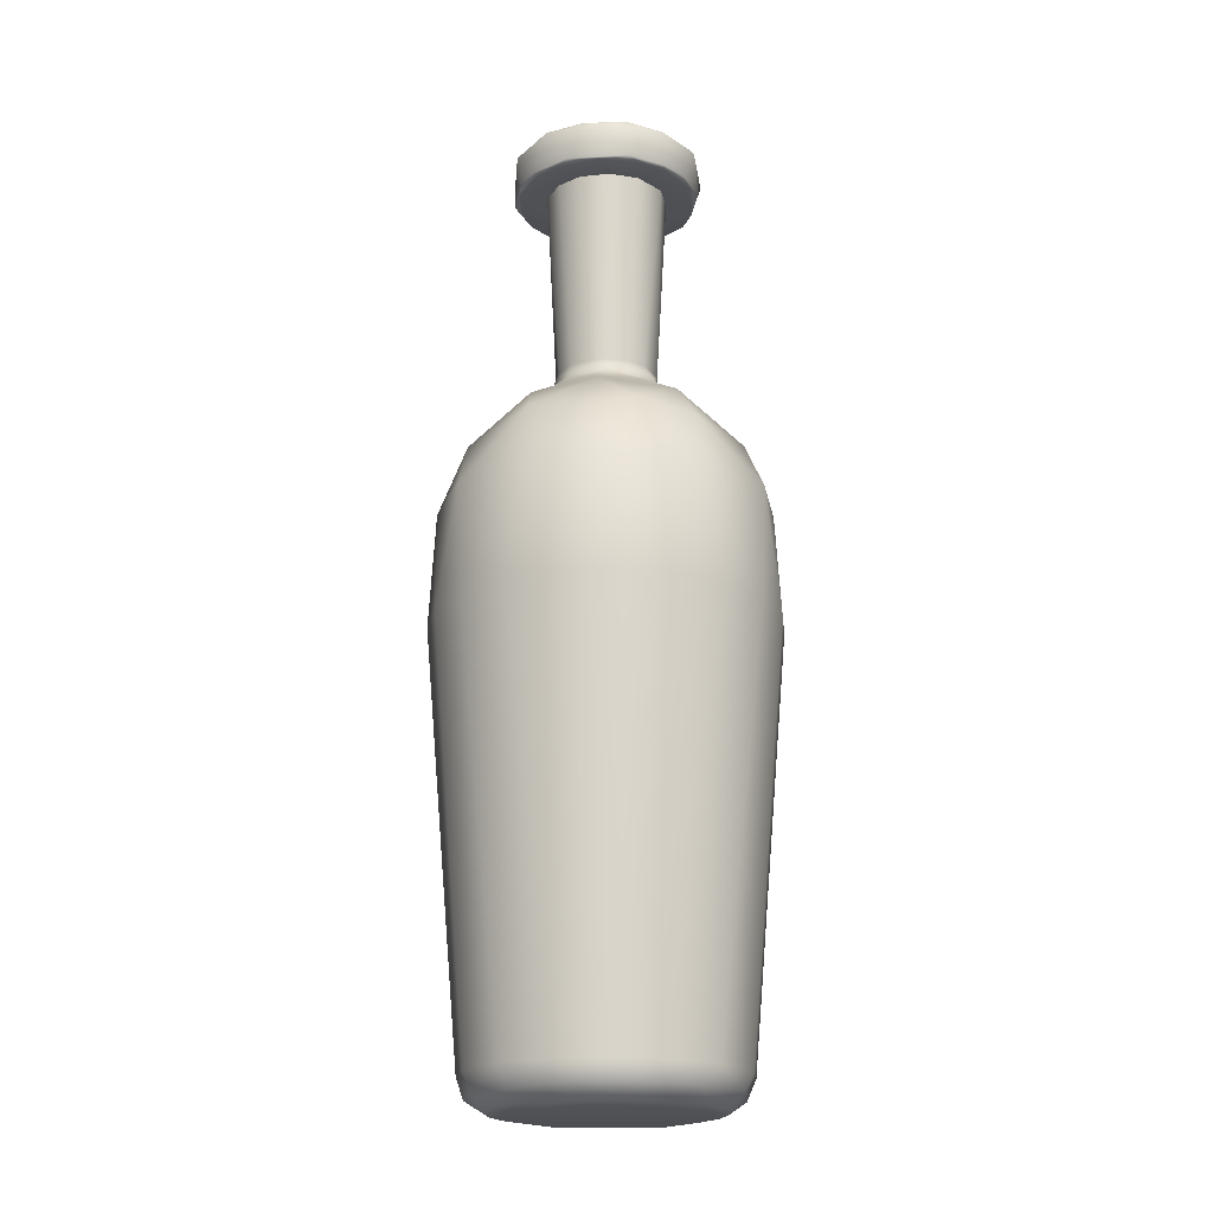
<metadata>
{"format":"obj","ext":"obj","renderer":"f3d","projection":"perspective","resolution":1024,"background":"white","views":[{"elev":-19.5,"azim":33.1,"up":"+Y"}]}
</metadata>
<code>
g SM_OliveOilBottle_SM_OliveOilBottle_Glass_LOD1
v 0.01458 0.3387 -0.0291
v 0 0.3389 -0.02224
v 0 0.3388 -0.0318
v 0.006873 0.3389 -0.02115
v 0.01307 0.3389 -0.01799
v 0.02573 0.3388 -0.01869
v 0.01799 0.3389 -0.01307
v 0.02115 0.3389 -0.006873
v 0.03195 0.3388 -0.004781
v 0.02224 0.3389 -0
v 0.02115 0.3389 0.006873
v 0.03025 0.3388 0.009827
v 0.02314 0.3387 0.02284
v 0.01799 0.3389 0.01307
v 0.01307 0.3389 0.01799
v 0.006873 0.3389 0.02115
v 0.009827 0.3388 0.03025
v 0 0.3389 0.02224
v -0.00468 0.3388 0.03196
v -0.006873 0.3389 0.02115
v -0.02226 0.3387 0.02403
v -0.01307 0.3389 0.01799
v -0.01799 0.3389 0.01307
v -0.02115 0.3389 0.006873
v -0.03025 0.3388 0.009827
v -0.03174 0.3388 -0.005893
v -0.02224 0.3389 0
v -0.02115 0.3389 -0.006873
v -0.02573 0.3388 -0.01869
v -0.01799 0.3389 -0.01307
v -0.01307 0.3389 -0.01799
v -0.01421 0.3388 -0.02919
v -0.006873 0.3389 -0.02115
v 0 0.3389 -0.02224
v 0 0.3388 -0.0318
v 0.000233 0.005133 -0.04595
v -0.0119 0.00097 -0.03663
v 0 0.00097 -0.03851
v -0.02184 0.005725 -0.04031
v -0.02264 0.00097 -0.03116
v 0 0.01226 -0.04736
v -0.03116 0.00097 -0.02264
v -0.01464 0.01226 -0.04504
v 0 0.1606 -0.06034
v -0.04097 0.005746 -0.02017
v -0.03663 0.00097 -0.0119
v -0.02784 0.01226 -0.03832
v -0.01864 0.1606 -0.05738
v -0.0264 0.2031 -0.05206
v 1e-05 0.2071 -0.05642
v -0.03547 0.1606 -0.04881
v -0.03832 0.01226 -0.02784
v -0.02063 0.2244 -0.04305
v 3e-06 0.2292 -0.04367
v -0.04755 0.2003 -0.0335
v -0.01583 0.2395 -0.02936
v 1e-06 0.2441 -0.02469
v -0.04194 0.2251 -0.02248
v -0.01384 0.2452 -0.01775
v 0 0.2486 -0.01891
v -0.03236 0.2396 -0.009018
v -0.04881 0.1606 -0.03547
v -0.05738 0.1606 -0.01865
v -0.0571 0.2031 -0.009684
v -0.04701 0.01231 -0.008006
v -0.06034 0.1606 -0
v -0.04706 0.2242 0.008047
v -0.05516 0.2026 0.01671
v -0.04504 0.01226 0.01464
v -0.02659 0.2399 0.0193
v -0.05738 0.1606 0.01865
v -0.03433 0.2238 0.0343
v -0.04693 0.2015 0.03418
v -0.03832 0.01226 0.02784
v -0.04881 0.1606 0.03547
v -0.03547 0.1606 0.04881
v -0.02314 0.2013 0.05389
v -0.04099 0.00574 0.02011
v -0.02784 0.01226 0.03832
v -0.01864 0.1606 0.05738
v -0.04485 0.005545 1.3e-05
v -0.03851 0.00097 0
v -0.03663 0.00097 0.0119
v -0.03116 0.00097 0.02264
v -0.02662 0.00573 0.03623
v -0.02264 0.00097 0.03116
v -0.008415 0.01245 0.04698
v -0.006907 0.004632 0.04438
v -0.0119 0.00097 0.03663
v 0 0.00097 0.03851
v 0.0119 0.00097 0.03663
v 0.01408 0.005751 0.04271
v 0.02264 0.00097 0.03116
v 0 0.1606 0.06034
v 0.01464 0.01226 0.04504
v 0.03233 0.00573 0.03223
v 0.03116 0.00097 0.02264
v 0.01864 0.1606 0.05738
v 0.04304 0.005579 0.0131
v 0.03663 0.00097 0.0119
v 0.03851 0.00097 -0
v 0.02784 0.01226 0.03832
v 0.04448 0.005664 -0.009785
v 0.03663 0.00097 -0.0119
v 0.03116 0.00097 -0.02264
v 0.04689 0.01235 0.008809
v 0.03832 0.01226 0.02784
v 0.03221 0.005733 -0.03232
v 0.02264 0.00097 -0.03116
v 0.04504 0.01226 -0.01464
v 0.000233 0.005133 -0.04595
v 0.0119 0.00097 -0.03663
v 0 0.00097 -0.03851
v 0.01464 0.01226 -0.04504
v 0 0.01226 -0.04736
v 0 0.1606 -0.06034
v 0.02784 0.01226 -0.03832
v 0.01864 0.1606 -0.05738
v 0.02706 0.2011 -0.05225
v 1e-05 0.2071 -0.05642
v 0.03547 0.1606 -0.04881
v 0.03832 0.01226 -0.02784
v 0.04881 0.1606 -0.03547
v 0.05738 0.1606 -0.01865
v 0.04715 0.2027 -0.03316
v 0.02181 0.2242 -0.04282
v 3e-06 0.2292 -0.04367
v 0.06034 0.1606 -0
v 0.05716 0.2038 -0.008908
v 0.04449 0.2246 -0.01845
v 0.02353 0.2399 -0.0245
v 1e-06 0.2441 -0.02469
v 0.04521 0.2238 0.01469
v 0.01095 0.2448 -0.02073
v 0 0.2486 -0.01891
v 0.03271 0.2398 0.006243
v 0.02264 0.2448 -0.007111
v 0.01127 0.2486 -0.01572
v 0.008703 0.2536 -0.01589
v 0 0.2536 -0.01771
v 0 0.3239 -0.02162
v 0.009746 0.3239 -0.0195
v 0.01749 0.3239 -0.01271
v 0.01639 0.2536 -0.007311
v 0.02172 0.3239 -0.002326
v 0.01978 0.2488 1.3e-05
v 0.01756 0.2536 0.003089
v 0.01964 0.3239 0.009485
v 0.01433 0.2536 0.01041
v 0.01271 0.3239 0.01749
v 0.02036 0.2448 0.01142
v 0.01097 0.2485 0.01617
v 0.007282 0.2536 0.0164
v 0.002964 0.3239 0.02158
v -0.003084 0.2536 0.01756
v -0.006681 0.3239 0.02056
v -0.00339 0.2486 0.01894
v -0.01041 0.2536 0.01432
v -0.01528 0.3239 0.01555
v 0.008083 0.2447 0.02241
v -0.01639 0.2536 0.007373
v -0.02173 0.3239 0.003227
v -0.01663 0.2486 0.01057
v -0.01756 0.2536 -0.00309
v -0.01964 0.3239 -0.009485
v -0.01889 0.2486 -0.003648
v -0.01433 0.2536 -0.01041
v -0.0115 0.3239 -0.01871
v -0.02386 0.2448 0.002851
v -0.00769 0.2536 -0.01617
v 0 0.3239 -0.02162
v 0 0.2536 -0.01771
v -0.01119 0.2447 0.02062
v -0.01054 0.2398 0.03091
v 0.01414 0.2404 0.02703
v 0.001279 0.2252 0.0486
v 0.03312 0.2264 0.03346
v 0.01038 0.2037 0.0569
v 0.03233 0.2016 0.0479
v 0.05338 0.2014 0.02517
v 0.03547 0.1606 0.04881
v 0.04881 0.1606 0.03547
v 0.05738 0.1606 0.01865
v 0 0.3388 -0.0318
v -0.01421 0.3388 -0.02919
v -1.4e-05 0.335 -0.03458
v -0.01978 0.336 -0.0289
v -0.02573 0.3388 -0.01869
v -0.01019 0.3248 -0.03137
v 0 0.3248 -0.03298
v 0 0.3238 -0.03162
v -0.03315 0.3356 -0.009695
v -0.03174 0.3388 -0.005893
v -0.03025 0.3388 0.009827
v -0.02354 0.3248 -0.02378
v -0.00977 0.3238 -0.03007
v 0 0.3239 -0.02162
v -0.0115 0.3239 -0.01871
v -0.02253 0.3238 -0.0225
v -0.01964 0.3239 -0.009485
v -0.03007 0.3238 -0.00977
v -0.03137 0.3248 -0.01019
v -0.03162 0.3238 0
v -0.02173 0.3239 0.003227
v -0.03298 0.3248 0
v -0.03429 0.3361 0.009173
v -0.02226 0.3387 0.02403
v -0.03007 0.3238 0.00977
v -0.02985 0.3247 0.015
v -0.02253 0.3238 0.02246
v -0.01528 0.3239 0.01555
v -0.006681 0.3239 0.02056
v -0.01964 0.3355 0.02838
v -0.01938 0.3248 0.02668
v -0.00977 0.3238 0.03007
v 0.002964 0.3239 0.02158
v -0.01019 0.3248 0.03137
v -0.003682 0.3358 0.0345
v -0.00468 0.3388 0.03196
v 0.009827 0.3388 0.03025
v 0 0.3238 0.03162
v 0.004647 0.325 0.0329
v 0.01749 0.3359 0.03026
v 0.02314 0.3387 0.02284
v 0.01444 0.3238 0.02836
v 0.01271 0.3239 0.01749
v 0.01964 0.3239 0.009485
v 0.0246 0.3249 0.02271
v 0.03189 0.3358 0.01368
v 0.03025 0.3388 0.009827
v 0.02558 0.3238 0.01858
v 0.03137 0.3248 0.01019
v 0.03007 0.3238 0.00977
v 0.03451 0.3359 -0.004227
v 0.03195 0.3388 -0.004781
v 0.02573 0.3388 -0.01869
v 0.03298 0.3248 -0
v 0.03139 0.3238 -0.005961
v 0.02172 0.3239 -0.002326
v 0.02987 0.325 -0.0145
v 0.02458 0.3354 -0.02566
v 0.01458 0.3387 -0.0291
v 0.0225 0.3238 -0.02251
v 0.01749 0.3239 -0.01271
v 0.009746 0.3239 -0.0195
v -1.4e-05 0.335 -0.03458
v 0 0.3388 -0.0318
v 0.00977 0.3238 -0.03007
v 0 0.3239 -0.02162
v 0 0.3238 -0.03162
v 0.0139 0.3248 -0.0305
v 0 0.3248 -0.03298
v 0 0.3375 -0.01938
v 0.007508 0.2475 -0.01271
v 0 0.2475 -0.01446
v 0.008977 0.3376 -0.01747
v 0 0.3389 -0.02224
v 0.006873 0.3389 -0.02115
v 0.01307 0.3389 -0.01799
v 0.01799 0.3389 -0.01307
v 0.01568 0.3375 -0.01139
v 0.01355 0.2474 -0.005537
v 0.01931 0.3376 -0.003087
v 0.02115 0.3389 -0.006873
v 0.01437 0.2474 0.002331
v 0.02224 0.3389 -0
v 0.01843 0.3375 0.005988
v 0.02115 0.3389 0.006873
v 0.01044 0.2474 0.01046
v 0.01799 0.3389 0.01307
v 0.01359 0.3375 0.01416
v 0.01307 0.3389 0.01799
v 0.006873 0.3389 0.02115
v 0.005989 0.3375 0.01843
v 0.002336 0.2474 0.01436
v 0 0.3389 0.02224
v -0.002596 0.3375 0.01936
v -0.005747 0.2474 0.01347
v -0.006873 0.3389 0.02115
v -0.01139 0.3375 0.01568
v -0.01314 0.2475 0.006864
v -0.01307 0.3389 0.01799
v -0.01753 0.3376 0.008852
v -0.01799 0.3389 0.01307
v -0.02115 0.3389 0.006873
v -0.02224 0.3389 0
v -0.01938 0.3375 0
v -0.01437 0.2474 -0.002329
v -0.01843 0.3375 -0.005988
v -0.02115 0.3389 -0.006873
v -0.0117 0.2475 -0.0085
v -0.01799 0.3389 -0.01307
v -0.01333 0.3376 -0.01432
v -0.01307 0.3389 -0.01799
v -0.006223 0.2474 -0.01323
v -0.006873 0.3389 -0.02115
v 0 0.3375 -0.01938
v 0 0.2475 -0.01446
v -0.005989 0.3375 -0.01843
v 0 0.3389 -0.02224
v -0.03172 0.004989 0.0103
v -0.03349 0.004989 1e-06
v -0.02698 0.004989 0.0196
v -0.0196 0.004989 0.02698
v -0.0103 0.004989 0.03172
v 0 0.004989 0.03335
v 0.0103 0.004989 0.03172
v 0.02457 0.004999 0.02492
v 0.03172 0.004989 0.0103
v 0.03335 0.004989 0
v 0.03172 0.004989 -0.0103
v 0.02698 0.004989 -0.0196
v 0.0196 0.004989 -0.02698
v 0.0103 0.004989 -0.03172
v 0 0.004989 -0.03335
v -0.0103 0.004989 -0.03172
v -0.0196 0.004989 -0.02698
v -0.02698 0.004989 -0.0196
v -0.03172 0.004989 -0.0103
v -0.03663 0.00097 -0.0119
v -0.03014 6e-06 -0.01757
v -0.03116 0.00097 -0.02264
v -0.03851 0.00097 0
v -0.02264 0.00097 -0.03116
v -0.03237 4e-06 0.01241
v -0.03663 0.00097 0.0119
v -0.001331 1.4e-05 -0.03539
v -0.0119 0.00097 -0.03663
v 0 0.00097 -0.03851
v 0.0119 0.00097 -0.03663
v 0.02264 0.00097 -0.03116
v -0.03116 0.00097 0.02264
v 0.02385 2.5e-05 -0.02435
v 0.03116 0.00097 -0.02264
v 0.03413 2.3e-05 -0.005309
v 0.03663 0.00097 -0.0119
v 0.03851 0.00097 -0
v 0.03663 0.00097 0.0119
v 0.0302 2.5e-05 0.01579
v 0.03116 0.00097 0.02264
v 0.0168 2.4e-05 0.02987
v 0.02264 0.00097 0.03116
v 0.0119 0.00097 0.03663
v -0.01066 1.3e-05 0.03374
v 0 0.00097 0.03851
v -0.02264 0.00097 0.03116
v -0.0119 0.00097 0.03663
v -0.01591 0.007019 -0.03693
v -0 0.007019 -0.0394
v 0 0.004989 -0.03335
v 0 0.01319 -0.04246
v -0.0103 0.004989 -0.03172
v -0.01312 0.01319 -0.04038
v 0 0.1608 -0.05535
v -0.02833 0.006513 -0.02736
v -0.0196 0.004989 -0.02698
v -0.02698 0.004989 -0.0196
v -0.02496 0.01319 -0.03435
v -0.01679 0.1612 -0.05332
v 0 0.1862 -0.05475
v -0.02132 0.211 -0.04344
v 0 0.2107 -0.04785
v -0.0333 0.1611 -0.04531
v -0.03435 0.01319 -0.02496
v -0.01639 0.2267 -0.03526
v 9e-06 0.2267 -0.03877
v -0.03871 0.2107 -0.02813
v -0.01105 0.24 -0.01973
v 0 0.2399 -0.02235
v 0 0.2475 -0.01446
v -0.006223 0.2474 -0.01323
v -0.0117 0.2475 -0.0085
v -0.03429 0.2277 -0.01775
v -0.02191 0.2403 -0.005169
v -0.01437 0.2474 -0.002329
v -0.01314 0.2475 0.006864
v -0.01949 0.24 0.01116
v -0.0358 0.228 0.01528
v -0.009377 0.24 0.02112
v -0.005747 0.2474 0.01347
v 0.002336 0.2474 0.01436
v -0.04755 0.211 -0.008026
v 0.01062 0.24 0.02022
v 0.01044 0.2474 0.01046
v -0.05359 0.1611 -0.01735
v 0.02223 0.2402 0.005337
v 0.01437 0.2474 0.002331
v 0.01355 0.2474 -0.005537
v -0.0453 0.1611 -0.03291
v 0.0158 0.2402 -0.01713
v 0.007508 0.2475 -0.01271
v 0 0.2475 -0.01446
v 0 0.2399 -0.02235
v 9e-06 0.2267 -0.03877
v 0.01766 0.2266 -0.0349
v 0 0.2107 -0.04785
v 0.03422 0.2282 -0.0166
v 0.02351 0.2101 -0.04557
v 0 0.1862 -0.05475
v 0 0.1608 -0.05535
v 0.04026 0.2102 -0.02918
v 0.03536 0.2276 0.01754
v 0.04953 0.2107 -0.008034
v 0.007464 0.2275 0.03828
v 0.04645 0.21 0.01903
v -0.01601 0.2271 0.03521
v 0.02909 0.2106 0.04042
v 0.007223 0.2106 0.04965
v -0.0344 0.2106 0.03431
v -0.01431 0.2099 0.04766
v -0.04948 0.21 0.01037
v -0.03233 0.161 0.04587
v -0.04637 0.1614 0.03179
v -0.05535 0.1608 -0
v -0.05264 0.1608 0.0171
v -0.03435 0.01319 0.02496
v -0.04203 0.01312 0.007699
v -0.04038 0.01319 -0.01312
v -0.03939 0.006685 -0.00682
v -0.03172 0.004989 -0.0103
v -0.03349 0.004989 1e-06
v -0.03172 0.004989 0.0103
v -0.03745 0.006923 0.01464
v -0.02698 0.004989 0.0196
v -0.02496 0.01319 0.03435
v -0.02579 0.006362 0.02962
v -0.0196 0.004989 0.02698
v -0.0103 0.004989 0.03172
v -0.0171 0.1608 0.05264
v -0.01312 0.01319 0.04038
v -0.00664 0.00658 0.03889
v 0 0.004989 0.03335
v 0 0.1608 0.05535
v 0.007531 0.01313 0.04206
v 0.01668 0.007068 0.03697
v 0.0103 0.004989 0.03172
v 0.02457 0.004999 0.02492
v 0.0171 0.1608 0.05264
v 0.02496 0.01319 0.03435
v 0.03706 0.00754 0.01717
v 0.03172 0.004989 0.0103
v 0.03254 0.1608 0.04478
v 0.03435 0.01319 0.02496
v 0.0453 0.1611 0.03291
v 0.05264 0.1608 0.0171
v 0.04203 0.01305 0.00766
v 0.05535 0.1608 -0
v 0.03939 0.00668 -0.006787
v 0.03335 0.004989 0
v 0.03172 0.004989 -0.0103
v 0.02698 0.004989 -0.0196
v 0.04038 0.01319 -0.01312
v 0.05264 0.1608 -0.0171
v 0.02833 0.006513 -0.02736
v 0.0196 0.004989 -0.02698
v 0.0103 0.004989 -0.03172
v 0.03435 0.01319 -0.02496
v 0.04478 0.1608 -0.03254
v 0.03254 0.1608 -0.04478
v 0.02496 0.01319 -0.03435
v 0.0171 0.1608 -0.05264
v 0.01312 0.01319 -0.04038
v 0 0.01319 -0.04246
v 0.01591 0.007019 -0.03693
v -0 0.007019 -0.0394
v 0 0.004989 -0.03335
f 3 2 1
f 4 1 2
f 5 1 4
f 1 5 6
f 7 6 5
f 7 8 6
f 9 6 8
f 10 9 8
f 10 11 9
f 12 9 11
f 12 11 13
f 14 13 11
f 14 15 13
f 13 15 16
f 13 16 17
f 18 17 16
f 19 17 18
f 20 19 18
f 19 20 21
f 22 21 20
f 23 21 22
f 23 24 21
f 24 25 21
f 25 24 26
f 27 26 24
f 26 27 28
f 26 28 29
f 30 29 28
f 30 31 29
f 32 29 31
f 31 33 32
f 33 34 32
f 34 35 32
f 38 37 36
f 39 36 37
f 37 40 39
f 36 39 41
f 40 42 39
f 43 41 39
f 41 43 44
f 45 39 42
f 46 45 42
f 47 43 39
f 39 45 47
f 44 43 48
f 43 47 48
f 44 48 49
f 44 49 50
f 48 47 51
f 48 51 49
f 52 47 45
f 51 47 52
f 50 49 53
f 50 53 54
f 55 49 51
f 54 53 56
f 57 54 56
f 58 53 49
f 53 58 56
f 49 55 58
f 59 57 56
f 57 59 60
f 61 56 58
f 61 59 56
f 51 62 55
f 51 52 62
f 62 63 55
f 62 52 63
f 55 64 58
f 64 55 63
f 65 63 52
f 45 65 52
f 63 66 64
f 63 65 66
f 67 58 64
f 58 67 61
f 68 64 66
f 68 67 64
f 65 69 66
f 70 61 67
f 71 66 69
f 71 68 66
f 72 67 68
f 72 70 67
f 73 68 71
f 73 72 68
f 69 74 71
f 75 73 71
f 75 71 74
f 75 76 73
f 75 74 76
f 77 72 73
f 77 73 76
f 74 69 78
f 69 65 78
f 79 76 74
f 74 78 79
f 76 79 80
f 76 80 77
f 81 78 65
f 81 65 45
f 46 81 45
f 82 81 46
f 82 83 81
f 78 81 83
f 83 84 78
f 84 85 78
f 85 79 78
f 85 84 86
f 79 85 87
f 87 80 79
f 85 86 88
f 88 87 85
f 89 88 86
f 90 88 89
f 90 91 88
f 92 88 91
f 88 92 87
f 91 93 92
f 80 87 94
f 80 94 77
f 95 87 92
f 95 94 87
f 96 92 93
f 92 96 95
f 93 97 96
f 98 94 95
f 97 99 96
f 99 97 100
f 100 101 99
f 102 95 96
f 102 98 95
f 103 99 101
f 104 103 101
f 104 105 103
f 106 96 99
f 106 99 103
f 107 102 96
f 107 96 106
f 108 103 105
f 109 108 105
f 110 106 103
f 103 108 110
f 109 111 108
f 112 111 109
f 111 112 113
f 114 108 111
f 111 115 114
f 115 116 114
f 108 114 117
f 118 114 116
f 114 118 117
f 118 116 119
f 120 119 116
f 121 117 118
f 121 118 119
f 108 117 122
f 122 110 108
f 123 117 121
f 117 123 122
f 123 121 119
f 122 124 110
f 124 122 123
f 125 123 119
f 125 124 123
f 119 120 126
f 125 119 126
f 127 126 120
f 128 110 124
f 110 128 106
f 129 124 125
f 129 128 124
f 130 125 126
f 130 129 125
f 126 127 131
f 130 126 131
f 132 131 127
f 130 133 129
f 134 131 132
f 132 135 134
f 136 130 131
f 133 130 136
f 137 131 134
f 131 137 136
f 138 134 135
f 137 134 138
f 138 135 139
f 140 139 135
f 140 141 139
f 142 139 141
f 143 139 142
f 139 143 144
f 144 138 139
f 145 144 143
f 144 146 138
f 138 146 137
f 144 145 147
f 147 146 144
f 148 147 145
f 147 148 149
f 147 149 146
f 148 150 149
f 151 137 146
f 137 151 136
f 152 146 149
f 152 151 146
f 149 150 153
f 153 152 149
f 150 154 153
f 153 154 155
f 156 155 154
f 152 153 157
f 155 157 153
f 155 156 158
f 155 158 157
f 159 158 156
f 152 157 160
f 151 152 160
f 158 159 161
f 159 162 161
f 163 157 158
f 158 161 163
f 164 161 162
f 165 164 162
f 163 161 166
f 161 164 166
f 164 165 167
f 164 167 166
f 168 167 165
f 166 169 163
f 168 170 167
f 171 170 168
f 172 170 171
f 60 170 172
f 60 59 170
f 59 167 170
f 59 166 167
f 59 169 166
f 59 61 169
f 70 169 61
f 169 173 163
f 173 169 70
f 163 173 157
f 157 173 160
f 174 173 70
f 173 174 160
f 174 70 72
f 174 175 160
f 160 175 151
f 136 151 175
f 72 176 174
f 176 175 174
f 176 72 77
f 136 175 177
f 177 175 176
f 136 177 133
f 77 178 176
f 176 178 177
f 178 77 94
f 98 178 94
f 179 177 178
f 178 98 179
f 133 177 180
f 179 180 177
f 180 129 133
f 129 180 128
f 181 179 98
f 179 181 180
f 181 98 102
f 107 181 102
f 182 180 181
f 182 181 107
f 183 128 180
f 182 183 180
f 182 107 183
f 183 106 128
f 106 183 107
f 186 185 184
f 185 186 187
f 185 187 188
f 186 189 187
f 190 189 186
f 191 189 190
f 187 192 188
f 193 188 192
f 192 194 193
f 189 195 187
f 195 192 187
f 189 191 196
f 189 196 195
f 191 197 196
f 198 196 197
f 196 198 199
f 195 196 199
f 200 199 198
f 199 201 195
f 201 199 200
f 202 192 195
f 202 195 201
f 201 200 203
f 204 203 200
f 201 205 202
f 203 205 201
f 192 202 206
f 205 206 202
f 206 194 192
f 206 207 194
f 203 208 205
f 208 203 204
f 205 209 206
f 209 205 208
f 208 204 210
f 210 209 208
f 211 210 204
f 210 211 212
f 206 209 213
f 207 206 213
f 209 210 214
f 214 213 209
f 210 212 215
f 210 215 214
f 216 215 212
f 217 213 214
f 217 214 215
f 213 218 207
f 213 217 218
f 219 207 218
f 218 220 219
f 215 221 217
f 221 215 216
f 222 218 217
f 222 217 221
f 220 218 223
f 223 218 222
f 223 224 220
f 221 216 225
f 225 222 221
f 226 225 216
f 226 227 225
f 223 222 228
f 225 228 222
f 223 229 224
f 228 229 223
f 230 224 229
f 225 231 228
f 227 231 225
f 232 229 228
f 231 233 228
f 227 233 231
f 232 228 233
f 229 234 230
f 229 232 234
f 235 230 234
f 235 234 236
f 232 233 237
f 237 234 232
f 233 227 238
f 237 233 238
f 239 238 227
f 237 240 234
f 240 237 238
f 236 234 241
f 241 234 240
f 236 241 242
f 238 239 243
f 240 238 243
f 244 243 239
f 244 245 243
f 247 242 246
f 241 246 242
f 248 243 245
f 245 249 248
f 249 250 248
f 243 248 251
f 248 250 251
f 251 240 243
f 240 251 241
f 241 251 246
f 252 251 250
f 252 246 251
f 255 254 253
f 256 253 254
f 253 256 257
f 258 257 256
f 259 258 256
f 259 256 260
f 261 256 254
f 261 260 256
f 262 261 254
f 261 263 260
f 263 261 262
f 264 260 263
f 265 263 262
f 264 263 266
f 267 263 265
f 263 267 266
f 268 266 267
f 265 269 267
f 267 270 268
f 270 267 271
f 271 267 269
f 271 272 270
f 272 271 273
f 271 269 274
f 274 273 271
f 275 274 269
f 273 274 276
f 274 275 277
f 277 276 274
f 275 278 277
f 279 276 277
f 280 277 278
f 277 280 279
f 278 281 280
f 282 279 280
f 280 283 282
f 283 280 281
f 284 282 283
f 285 284 283
f 285 283 286
f 283 281 287
f 287 286 283
f 281 288 287
f 287 289 286
f 289 287 288
f 290 286 289
f 288 291 289
f 290 289 292
f 293 289 291
f 293 292 289
f 292 293 294
f 291 295 293
f 293 296 294
f 295 298 297
f 299 296 293
f 299 293 295
f 297 299 295
f 296 299 300
f 297 300 299
f 303 302 301
f 304 302 303
f 305 302 304
f 306 302 305
f 307 302 306
f 308 302 307
f 309 302 308
f 310 302 309
f 311 302 310
f 312 302 311
f 313 302 312
f 314 302 313
f 315 302 314
f 316 302 315
f 317 302 316
f 318 302 317
f 319 302 318
f 322 321 320
f 321 323 320
f 324 321 322
f 325 323 321
f 326 323 325
f 321 324 327
f 325 321 327
f 328 327 324
f 327 328 329
f 329 330 327
f 330 331 327
f 332 326 325
f 333 327 331
f 325 327 333
f 331 334 333
f 333 334 335
f 325 333 335
f 336 335 334
f 337 335 336
f 337 338 335
f 339 335 338
f 325 335 339
f 339 338 340
f 341 339 340
f 325 339 341
f 341 340 342
f 341 342 343
f 325 341 344
f 341 343 344
f 325 344 332
f 345 344 343
f 346 332 344
f 345 347 344
f 347 346 344
f 350 349 348
f 349 351 348
f 352 350 348
f 353 348 351
f 353 351 354
f 352 348 355
f 355 356 352
f 356 355 357
f 358 348 353
f 348 358 355
f 354 359 353
f 358 353 359
f 360 359 354
f 361 359 360
f 362 361 360
f 359 363 358
f 359 361 363
f 364 355 358
f 364 358 363
f 365 361 362
f 366 365 362
f 363 361 367
f 368 365 366
f 369 368 366
f 369 370 368
f 371 368 370
f 371 372 368
f 361 365 373
f 365 368 373
f 361 373 367
f 374 368 372
f 374 373 368
f 372 375 374
f 375 376 374
f 377 374 376
f 373 374 378
f 377 378 374
f 377 376 379
f 377 379 378
f 380 379 376
f 380 381 379
f 378 382 373
f 367 373 382
f 383 379 381
f 384 383 381
f 382 385 367
f 386 383 384
f 384 387 386
f 387 388 386
f 389 367 385
f 363 367 389
f 363 389 364
f 389 385 364
f 390 386 388
f 388 391 390
f 391 392 390
f 393 390 392
f 393 394 390
f 395 390 394
f 394 396 395
f 390 397 386
f 395 397 390
f 398 395 396
f 396 399 398
f 399 400 398
f 395 401 397
f 401 395 398
f 397 402 386
f 386 402 383
f 403 397 401
f 403 402 397
f 404 383 402
f 379 383 404
f 405 402 403
f 406 379 404
f 378 379 406
f 402 407 404
f 405 407 402
f 404 408 406
f 407 408 404
f 406 409 378
f 410 406 408
f 409 406 410
f 409 411 378
f 411 382 378
f 385 382 411
f 412 409 410
f 413 411 409
f 413 409 412
f 411 414 385
f 411 413 415
f 415 414 411
f 413 416 415
f 413 412 416
f 415 417 414
f 416 417 415
f 385 414 418
f 417 418 414
f 418 364 385
f 364 418 355
f 419 355 418
f 418 417 419
f 355 419 357
f 420 357 419
f 421 420 419
f 421 419 422
f 419 417 423
f 423 422 419
f 416 423 417
f 422 423 424
f 423 416 425
f 425 416 412
f 426 424 423
f 426 423 425
f 427 424 426
f 427 426 428
f 412 429 425
f 410 429 412
f 426 425 430
f 430 425 429
f 431 428 426
f 431 426 430
f 428 431 432
f 429 410 433
f 429 433 430
f 408 433 410
f 431 430 434
f 434 430 433
f 431 435 432
f 431 434 435
f 436 432 435
f 435 437 436
f 438 433 408
f 438 434 433
f 407 438 408
f 439 435 434
f 434 438 439
f 440 437 435
f 435 439 440
f 441 437 440
f 442 439 438
f 442 438 407
f 443 440 439
f 439 442 443
f 444 442 407
f 444 443 442
f 444 407 405
f 444 445 443
f 405 445 444
f 440 443 446
f 446 443 445
f 445 405 447
f 445 447 446
f 403 447 405
f 448 440 446
f 441 440 448
f 449 441 448
f 449 448 450
f 450 448 451
f 446 447 452
f 452 448 446
f 447 403 453
f 447 453 452
f 453 403 401
f 454 451 448
f 448 452 454
f 455 451 454
f 455 454 456
f 452 453 457
f 457 454 452
f 453 401 458
f 453 458 457
f 398 458 401
f 458 459 457
f 458 398 459
f 454 457 460
f 460 457 459
f 459 398 461
f 459 461 460
f 461 398 400
f 461 400 462
f 462 460 461
f 463 462 400
f 460 464 454
f 460 462 464
f 462 463 464
f 464 456 454
f 463 465 464
f 456 464 466
f 465 466 464

</code>
